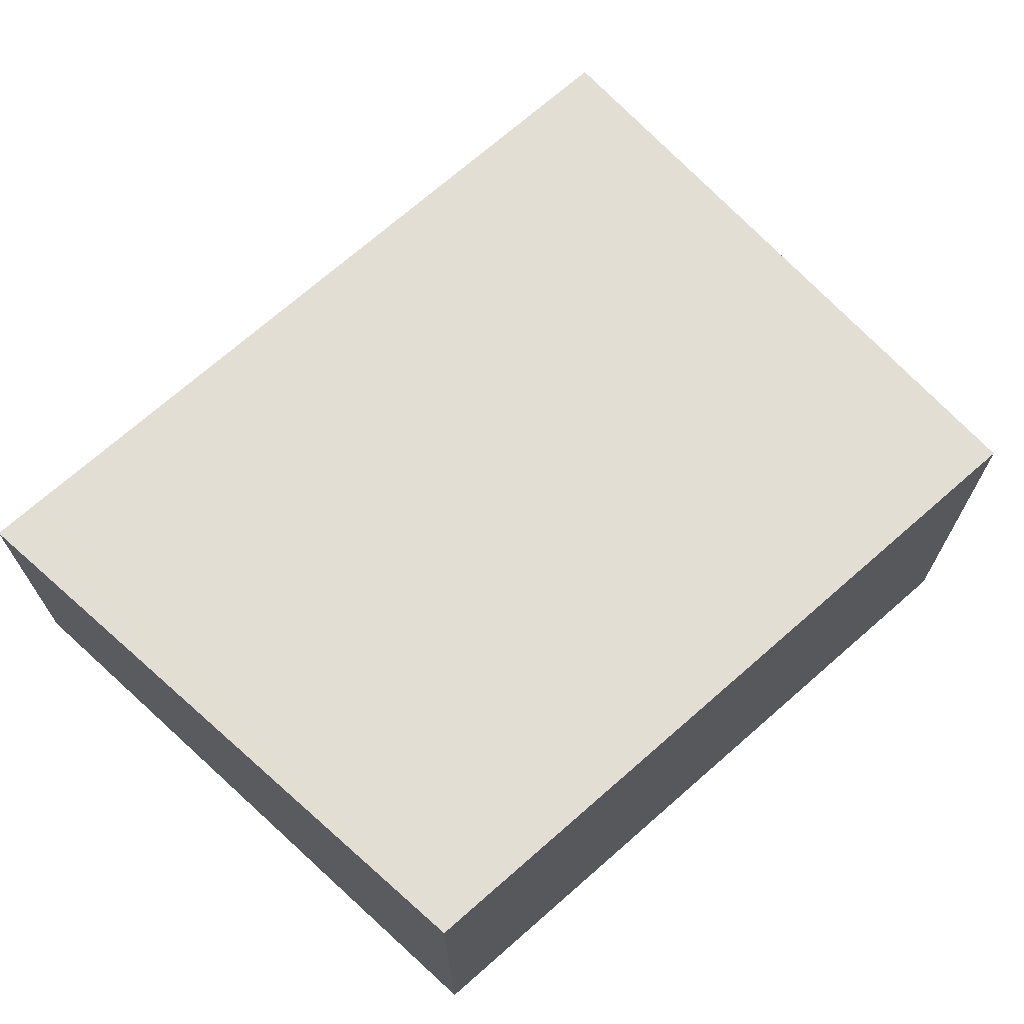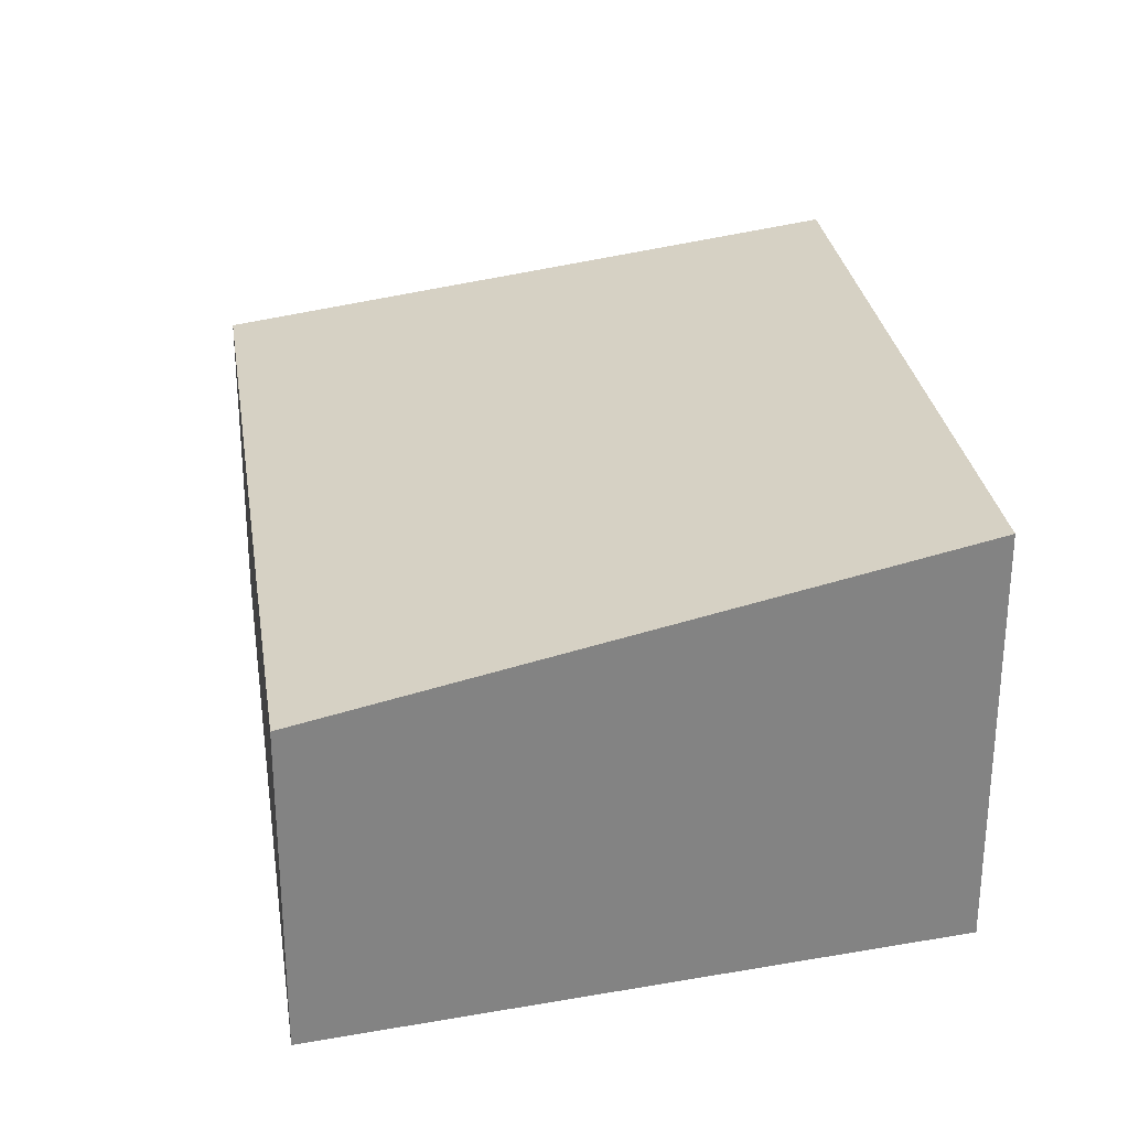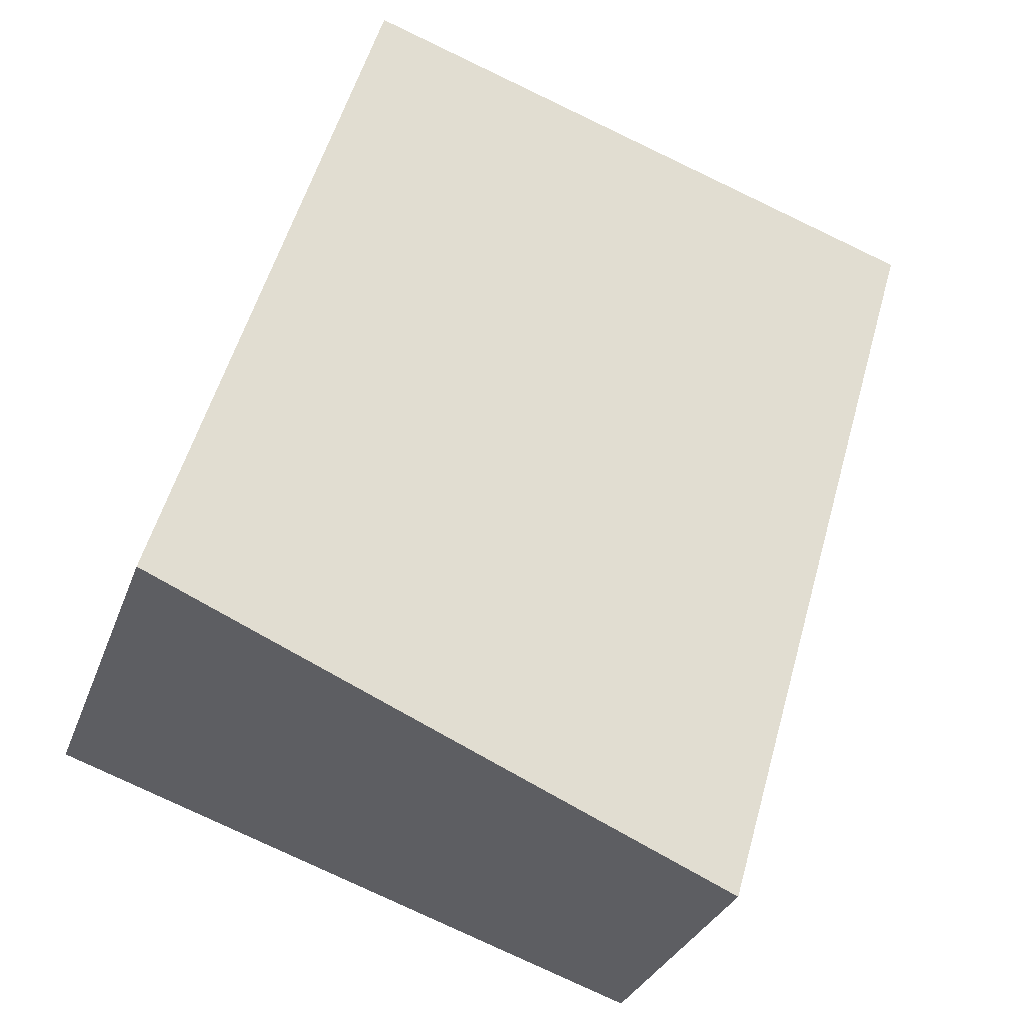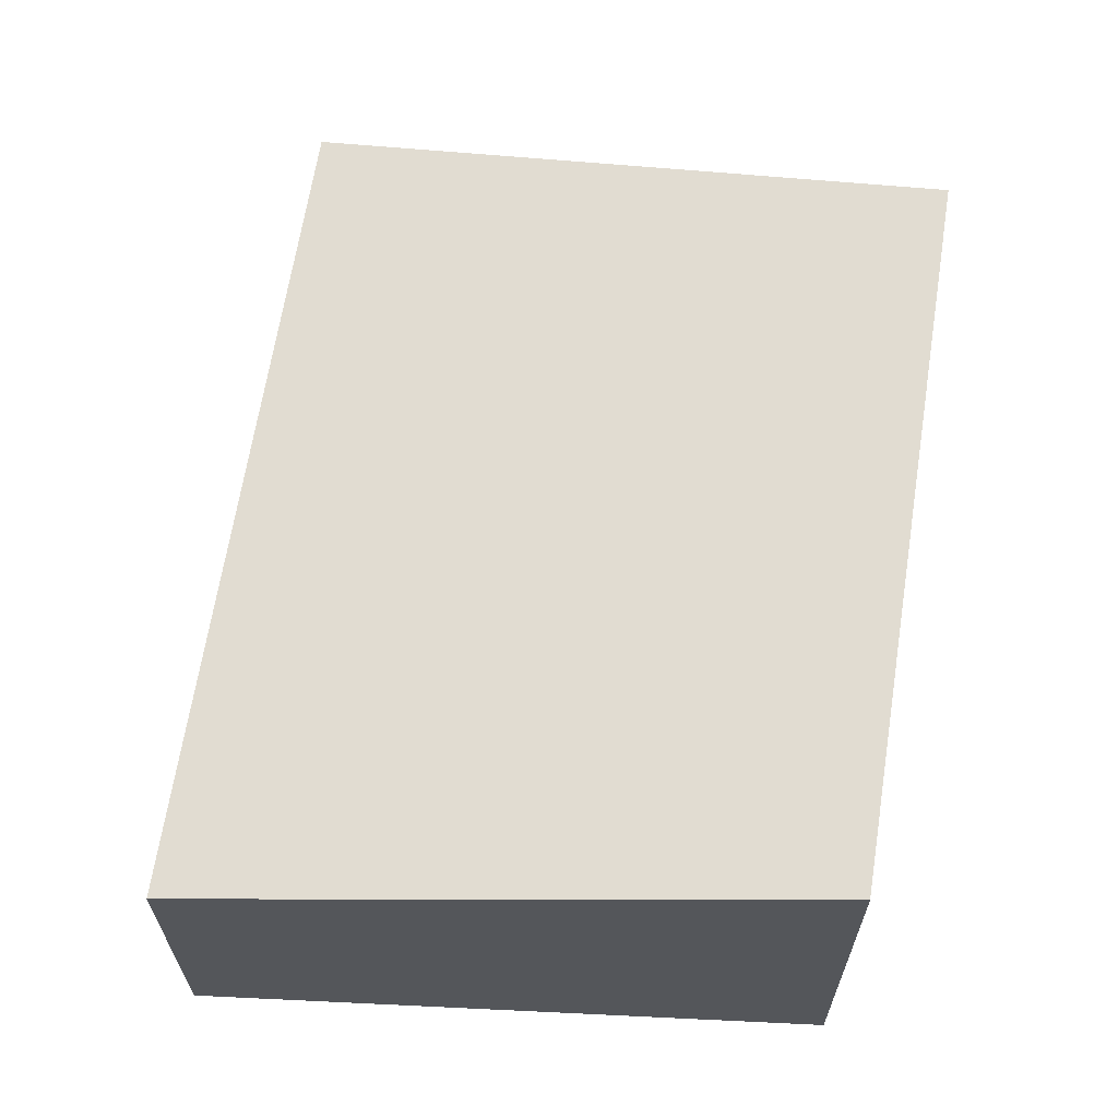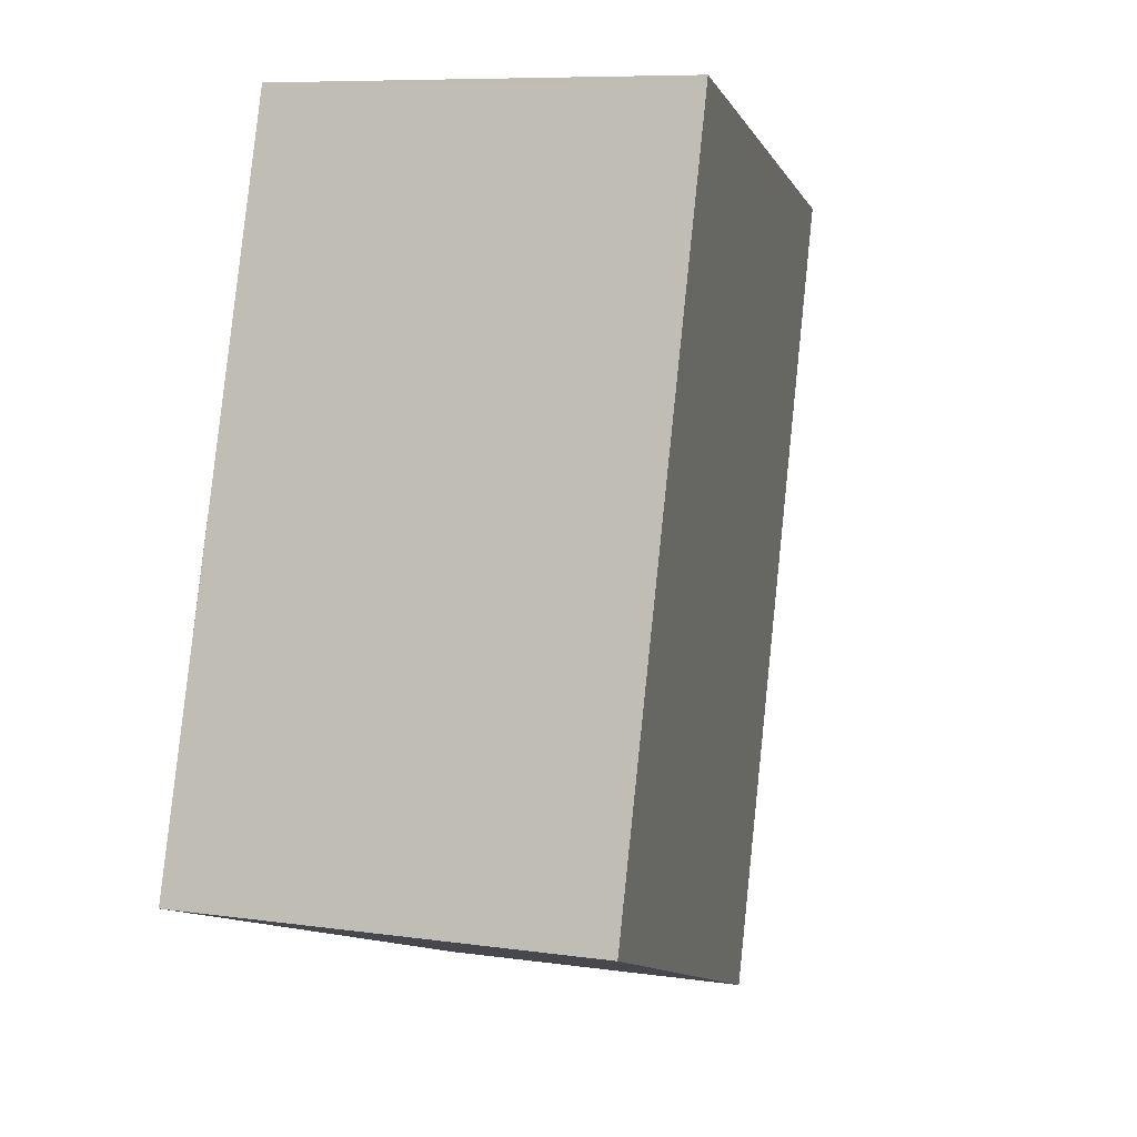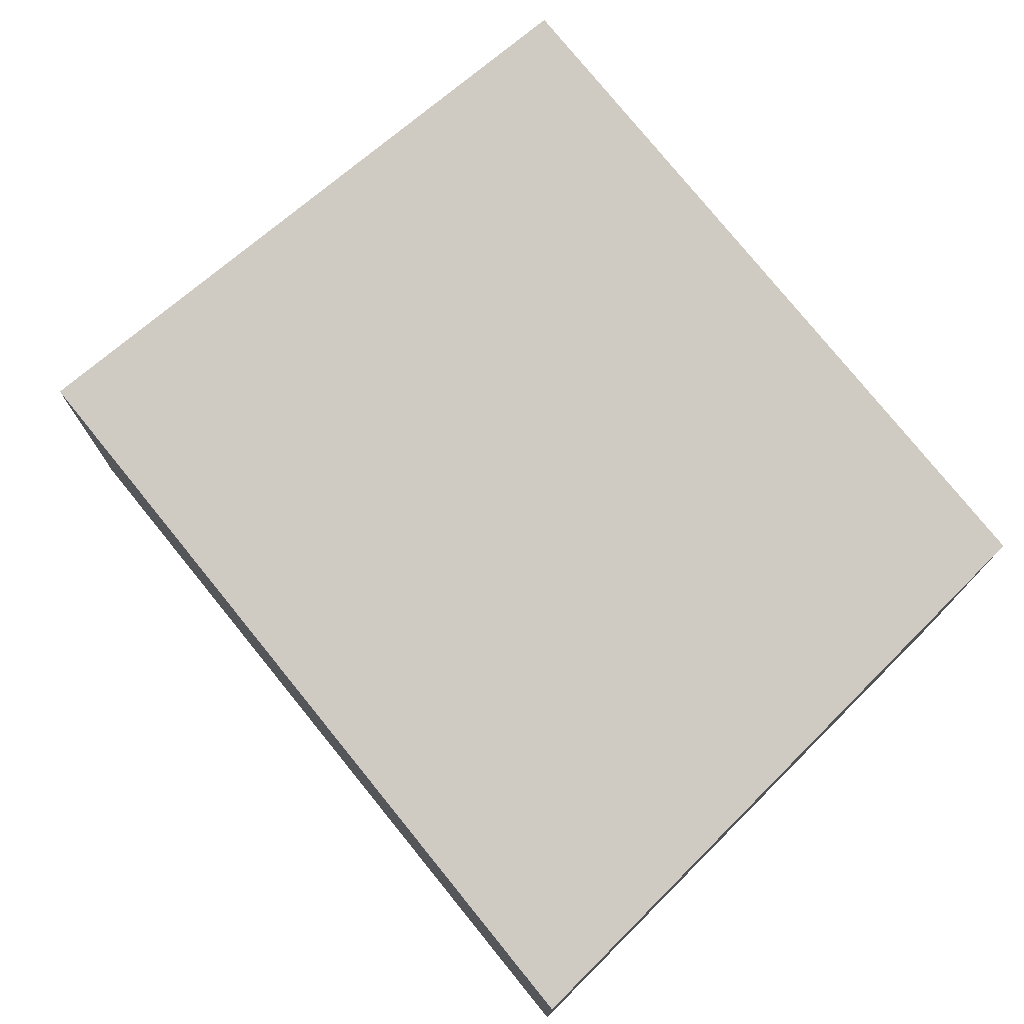
<metadata>
{"format":"obj","ext":"obj","renderer":"f3d","projection":"perspective","resolution":1024,"background":"white","views":[{"elev":70.3,"azim":32.2,"up":"+Y"},{"elev":29.0,"azim":-24.8,"up":"+Y"},{"elev":-30.5,"azim":162.2,"up":"+Z"},{"elev":64.8,"azim":-7.5,"up":"+Y"},{"elev":8.1,"azim":111.8,"up":"+Z"},{"elev":76.2,"azim":-55.2,"up":"+Y"}]}
</metadata>
<code>
v  1.821 2.562 -6.28
v  4.992 3.315 0.859
v  6.632 3.32 -4.664
v  0.109 2.562 -0.376
v  4.98 3.315 0.901
v  2.66 2.964 0.481
v  0.084 2.562 -0.288
v  0 2.562 1.569e-16
v  1.821 3.845e-16 -6.28
v  0.109 2.302e-17 -0.376
v  0 0 0
v  0.084 1.763e-17 -0.288
v  2.66 -2.945e-17 0.481
v  4.98 -5.517e-17 0.901
v  6.632 2.856e-16 -4.664
v  4.992 -5.26e-17 0.859
g defaultobject
f 1 2 3
f 2 1 4
f 2 4 5
f 5 4 6
f 6 4 7
f 6 7 8
f 9 4 1
f 4 9 10
f 4 10 7
f 7 10 8
f 8 10 11
f 11 10 12
f 11 6 8
f 6 11 5
f 5 11 13
f 5 13 14
f 14 2 5
f 2 14 3
f 3 14 15
f 15 14 16
f 15 1 3
f 1 15 9
f 12 13 11
f 13 12 10
f 13 10 9
f 13 9 15
f 13 15 16
f 13 16 14

</code>
